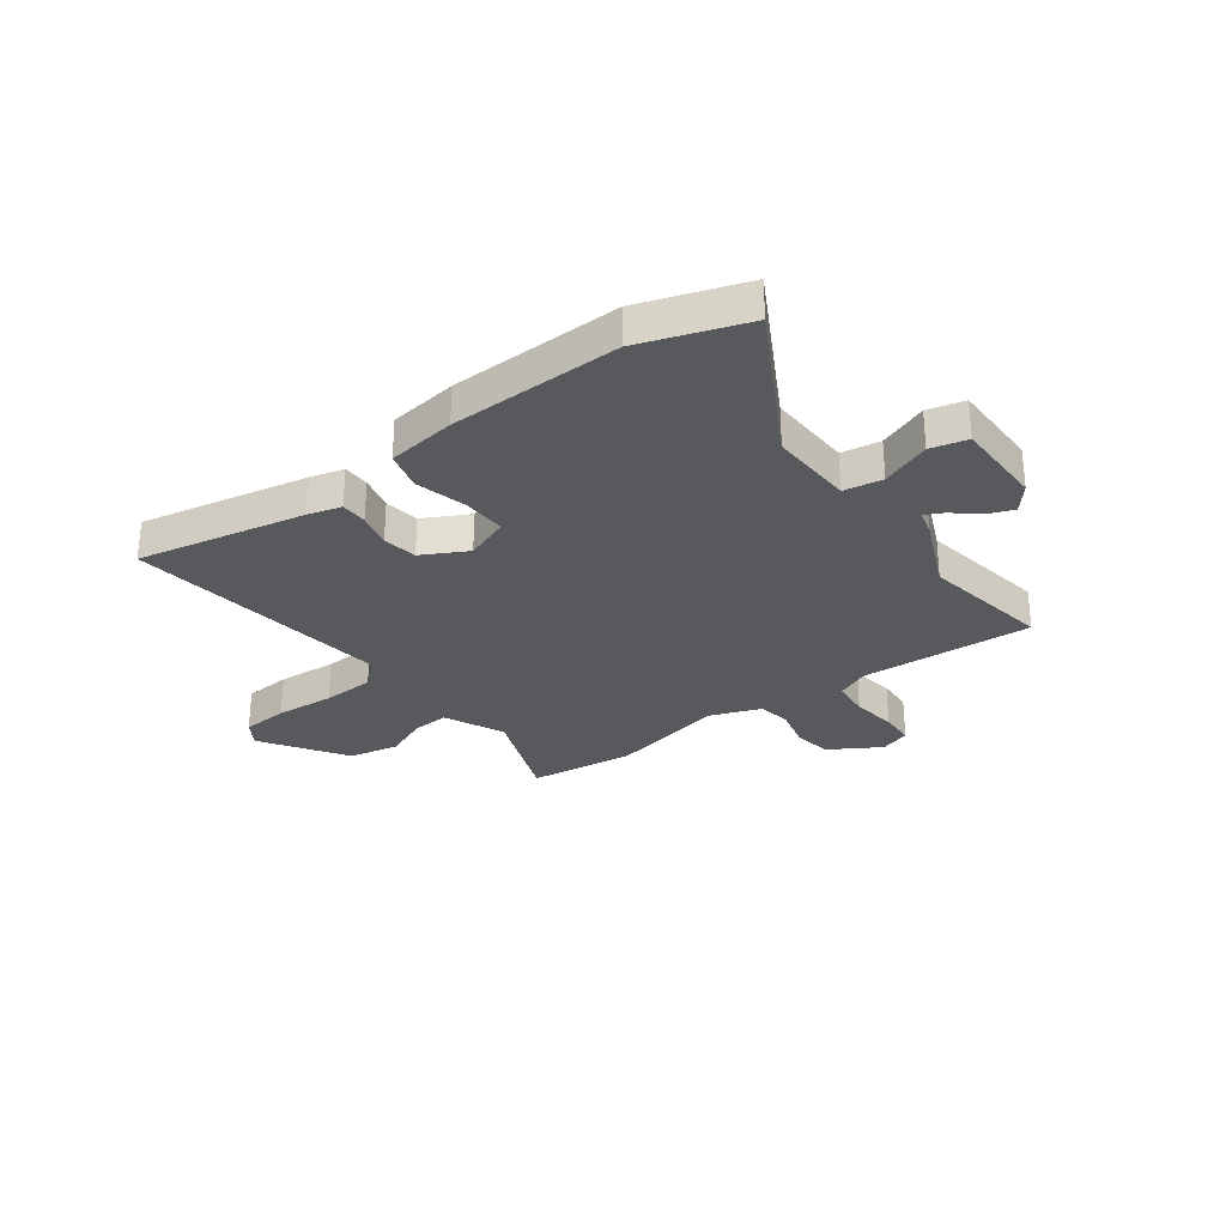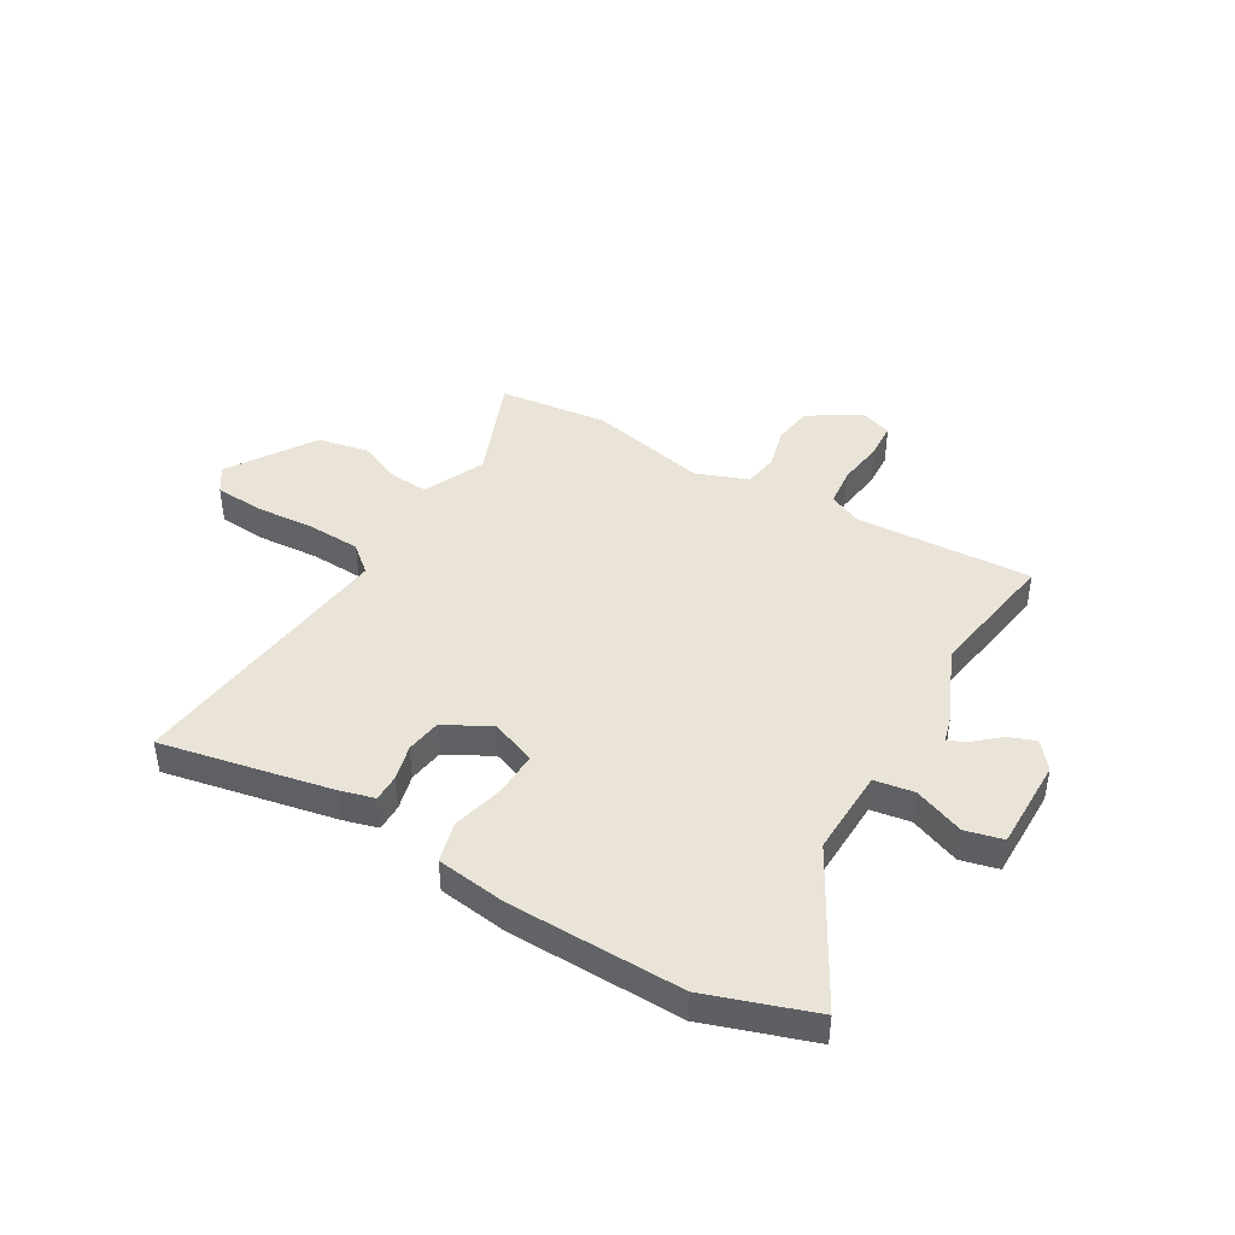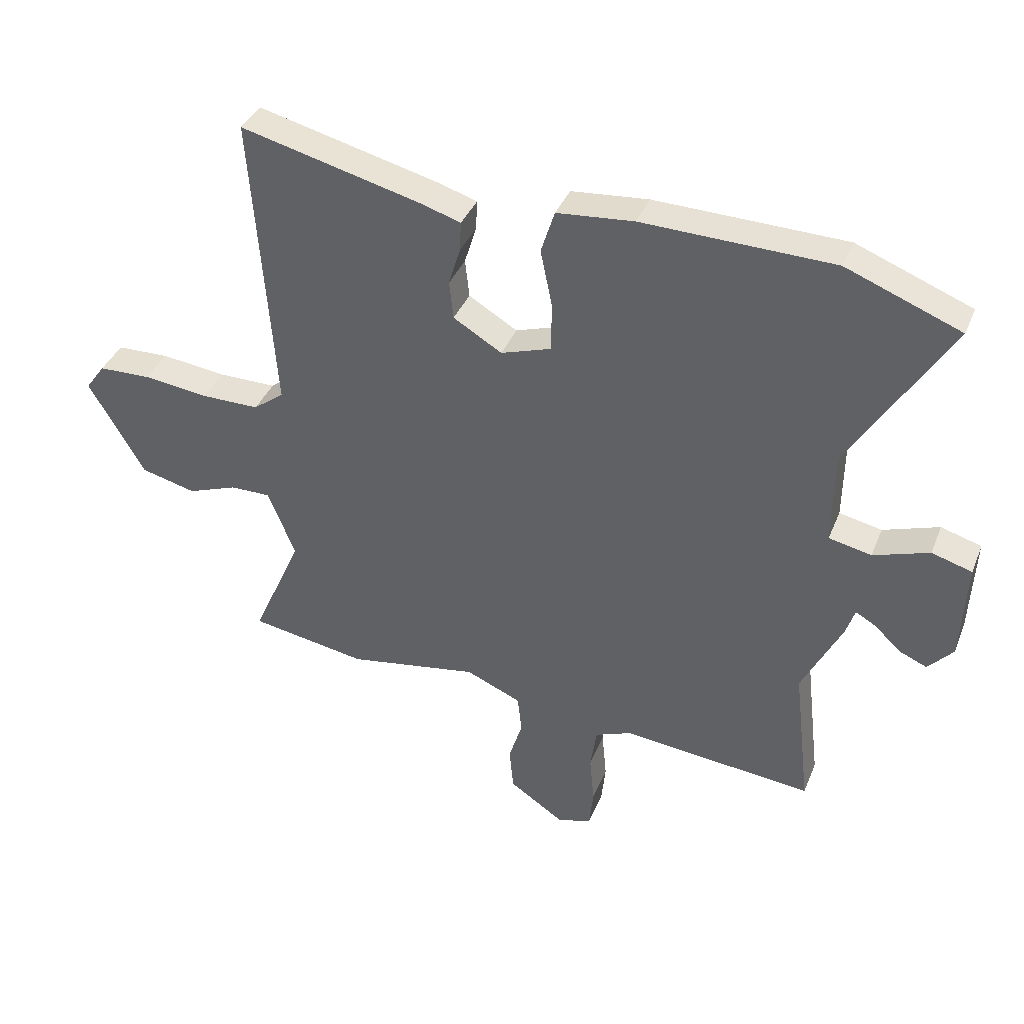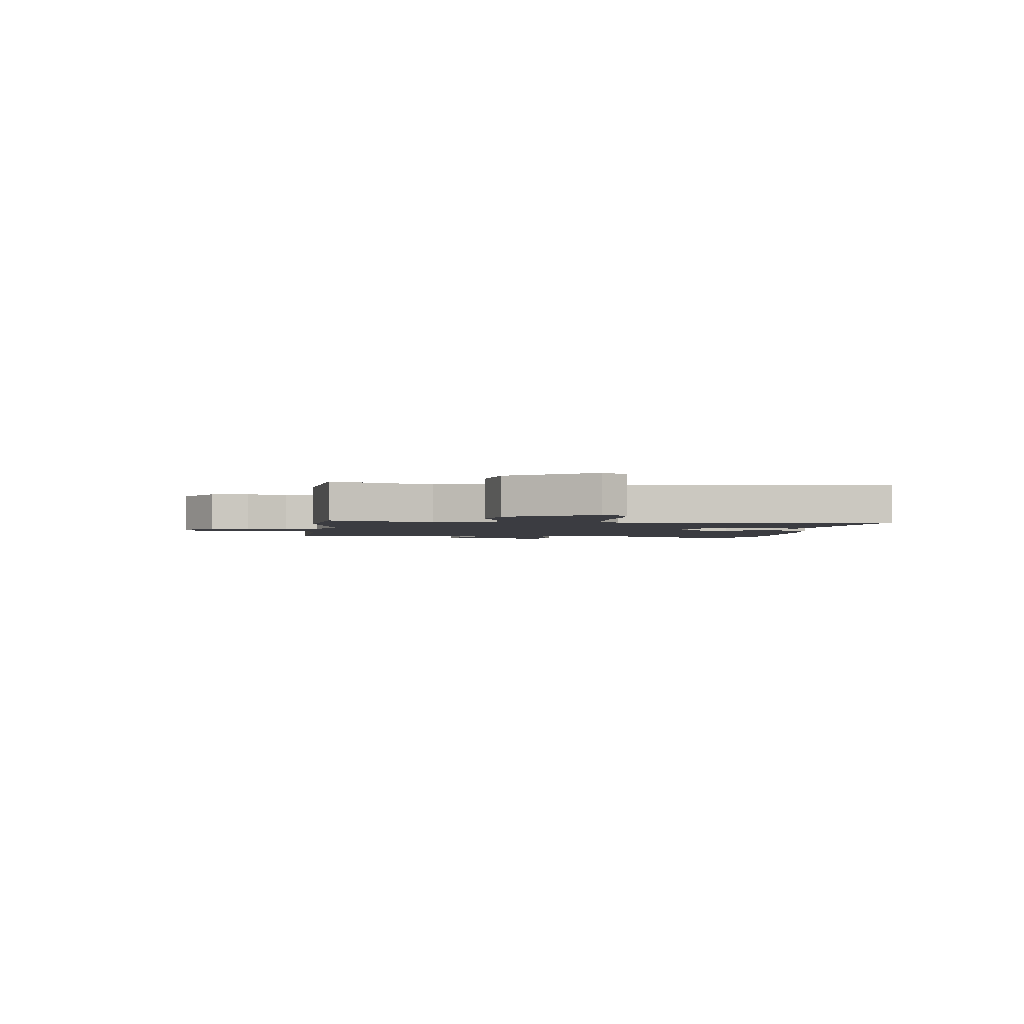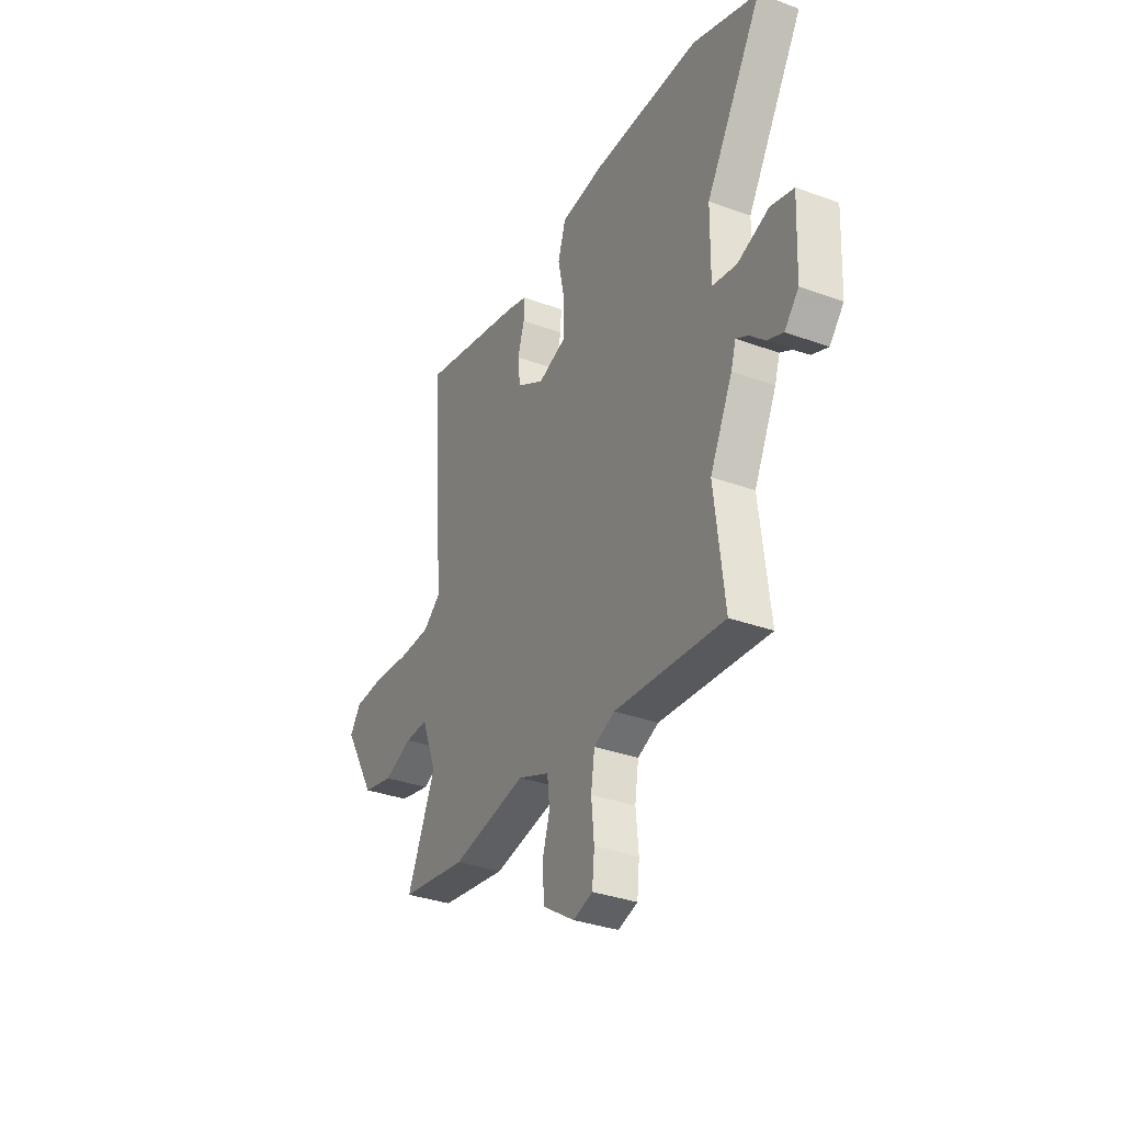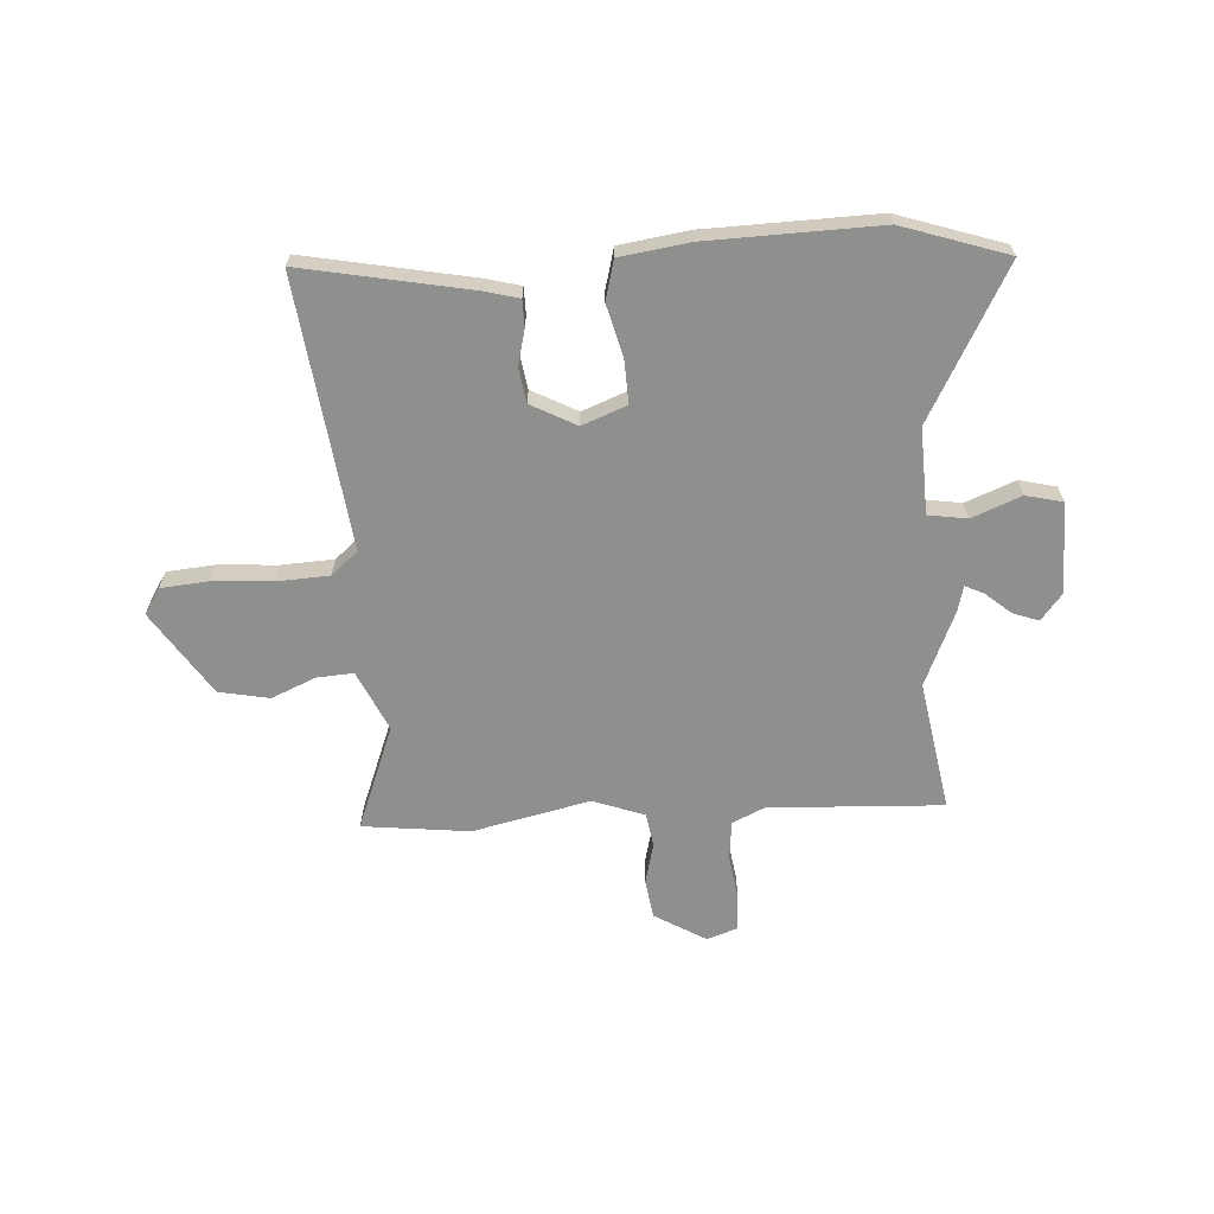
<metadata>
{"format":"obj","ext":"obj","renderer":"f3d","projection":"perspective","resolution":1024,"background":"white","views":[{"elev":-29.2,"azim":39.2,"up":"+Y"},{"elev":43.5,"azim":32.9,"up":"+Y"},{"elev":38.0,"azim":20.6,"up":"+Z"},{"elev":-2.2,"azim":-94.2,"up":"+Y"},{"elev":-34.2,"azim":63.8,"up":"+Z"},{"elev":-65.1,"azim":6.5,"up":"+Y"}]}
</metadata>
<code>
v -0.5 0.07 0.55
v -0.189 0.07 0.473
v -0.127 0.07 0.453
v -0.129 0.07 0.403
v -0.149 0.07 0.338
v -0.142 0.07 0.273
v -0.06 0.07 0.224
v 0.025 0.07 0.252
v 0.026 0.07 0.334
v 0.006 0.07 0.431
v 0.029 0.07 0.504
v 0.159 0.07 0.516
v 0.48 0.07 0.508
v 0.673 0.07 0.433
v 0.505 0.07 0.159
v 0.503 0.07 -0.001
v 0.575 0.07 -0.016
v 0.669 0.07 0.016
v 0.737 0.07 -0.004
v 0.729 0.07 -0.174
v 0.687 0.07 -0.221
v 0.64 0.07 -0.201
v 0.595 0.07 -0.159
v 0.561 0.07 -0.14
v 0.546 0.07 -0.187
v 0.479 0.07 -0.323
v 0.508 0.07 -0.569
v 0.184 0.07 -0.537
v 0.122 0.07 -0.562
v 0.111 0.07 -0.634
v 0.119 0.07 -0.719
v 0.112 0.07 -0.786
v 0.054 0.07 -0.803
v -0.039 0.07 -0.741
v -0.046 0.07 -0.667
v -0.023 0.07 -0.592
v -0.03 0.07 -0.528
v -0.124 0.07 -0.488
v -0.346 0.07 -0.526
v -0.544 0.07 -0.493
v -0.459 0.07 -0.302
v -0.505 0.07 -0.187
v -0.574 0.07 -0.188
v -0.658 0.07 -0.219
v -0.751 0.07 -0.196
v -0.846 0.07 -0.034
v -0.813 0.07 0.012
v -0.724 0.07 0.015
v -0.613 0.07 0.002
v -0.515 0.07 0.002
v -0.463 0.07 0.042
v -0.5 0 0.55
v -0.189 0 0.473
v -0.127 0 0.453
v -0.129 0 0.403
v -0.149 0 0.338
v -0.142 0 0.273
v -0.06 0 0.224
v 0.025 0 0.252
v 0.026 0 0.334
v 0.006 0 0.431
v 0.029 0 0.504
v 0.159 0 0.516
v 0.48 0 0.508
v 0.673 0 0.433
v 0.505 0 0.159
v 0.503 0 -0.001
v 0.575 0 -0.016
v 0.669 0 0.016
v 0.737 0 -0.004
v 0.729 0 -0.174
v 0.687 0 -0.221
v 0.64 0 -0.201
v 0.595 0 -0.159
v 0.561 0 -0.14
v 0.546 0 -0.187
v 0.479 0 -0.323
v 0.508 0 -0.569
v 0.184 0 -0.537
v 0.122 0 -0.562
v 0.111 0 -0.634
v 0.119 0 -0.719
v 0.112 0 -0.786
v 0.054 0 -0.803
v -0.039 0 -0.741
v -0.046 0 -0.667
v -0.023 0 -0.592
v -0.03 0 -0.528
v -0.124 0 -0.488
v -0.346 0 -0.526
v -0.544 0 -0.493
v -0.459 0 -0.302
v -0.505 0 -0.187
v -0.574 0 -0.188
v -0.658 0 -0.219
v -0.751 0 -0.196
v -0.846 0 -0.034
v -0.813 0 0.012
v -0.724 0 0.015
v -0.613 0 0.002
v -0.515 0 0.002
v -0.463 0 0.042
f 46 47 48 49
f 46 49 50
f 43 44 45 46
f 42 43 46 50
f 41 42 50 51
f 38 39 40 41
f 37 38 41 51
f 33 34 35 36
f 33 36 37
f 30 31 32 33
f 29 30 33 37
f 28 29 37 51
f 26 27 28 51
f 24 25 26 51
f 20 21 22 23
f 20 23 24
f 17 18 19 20
f 16 17 20 24
f 12 13 14 15
f 12 15 16
f 9 10 11 12
f 8 9 12 16
f 7 8 16 24
f 2 3 4 5
f 2 5 6
f 1 2 6
f 51 1 6
f 7 24 51
f 6 7 51
f 100 99 98 97
f 101 100 97
f 97 96 95 94
f 101 97 94 93
f 102 101 93 92
f 92 91 90 89
f 102 92 89 88
f 87 86 85 84
f 88 87 84
f 84 83 82 81
f 88 84 81 80
f 102 88 80 79
f 102 79 78 77
f 102 77 76 75
f 74 73 72 71
f 75 74 71
f 71 70 69 68
f 75 71 68 67
f 66 65 64 63
f 67 66 63
f 63 62 61 60
f 67 63 60 59
f 75 67 59 58
f 56 55 54 53
f 57 56 53
f 57 53 52
f 57 52 102
f 102 75 58
f 102 58 57
f 1 52 53 2
f 2 53 54 3
f 3 54 55 4
f 4 55 56 5
f 5 56 57 6
f 6 57 58 7
f 7 58 59 8
f 8 59 60 9
f 9 60 61 10
f 10 61 62 11
f 11 62 63 12
f 12 63 64 13
f 13 64 65 14
f 14 65 66 15
f 15 66 67 16
f 16 67 68 17
f 17 68 69 18
f 18 69 70 19
f 19 70 71 20
f 20 71 72 21
f 21 72 73 22
f 22 73 74 23
f 23 74 75 24
f 24 75 76 25
f 25 76 77 26
f 26 77 78 27
f 27 78 79 28
f 28 79 80 29
f 29 80 81 30
f 30 81 82 31
f 31 82 83 32
f 32 83 84 33
f 33 84 85 34
f 34 85 86 35
f 35 86 87 36
f 36 87 88 37
f 37 88 89 38
f 38 89 90 39
f 39 90 91 40
f 40 91 92 41
f 41 92 93 42
f 42 93 94 43
f 43 94 95 44
f 44 95 96 45
f 45 96 97 46
f 46 97 98 47
f 47 98 99 48
f 48 99 100 49
f 49 100 101 50
f 50 101 102 51
f 51 102 52 1

</code>
